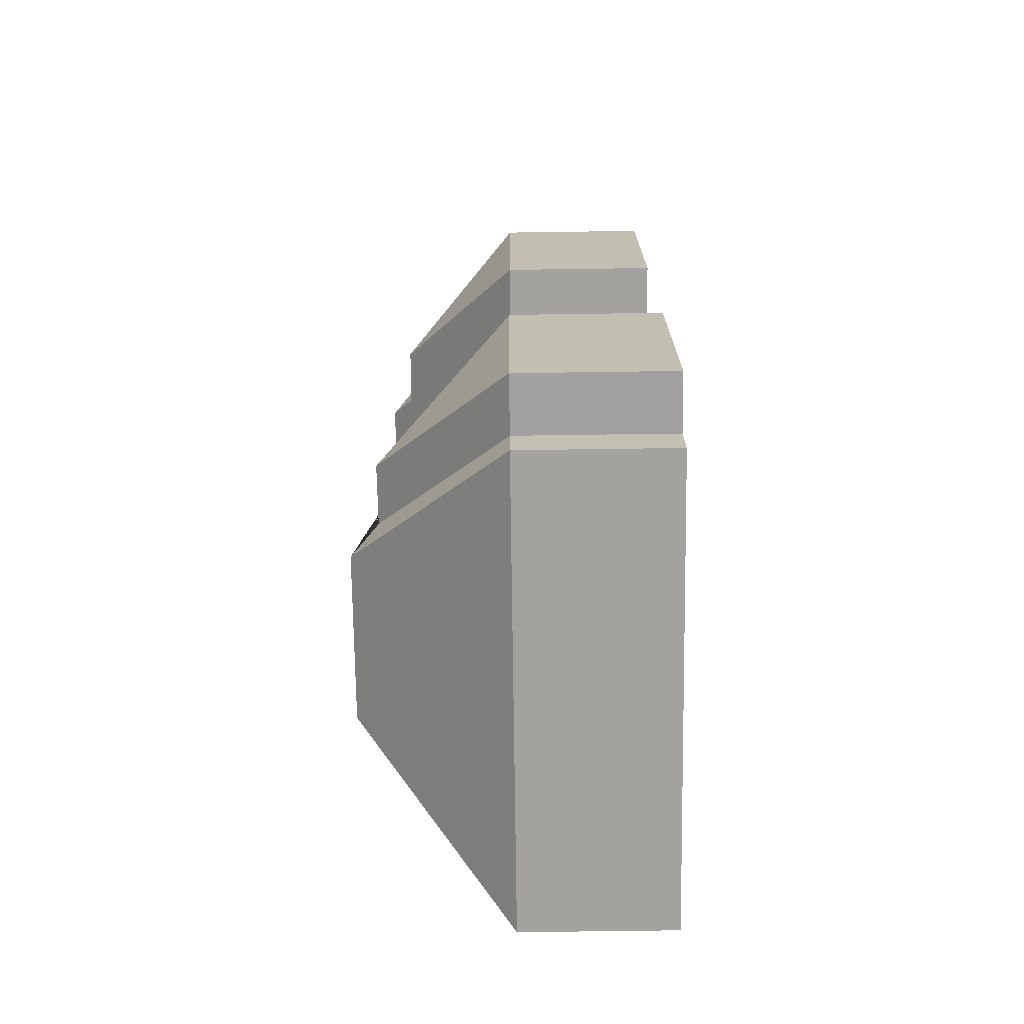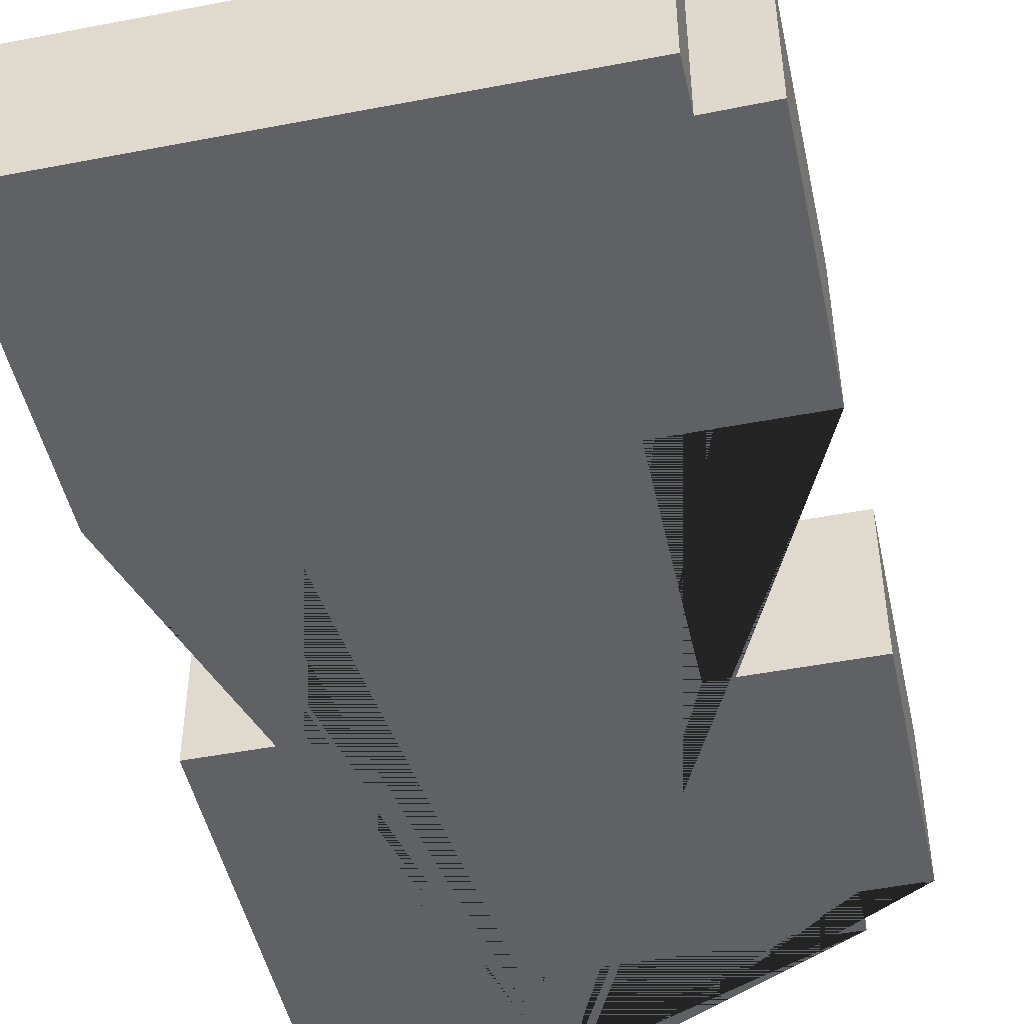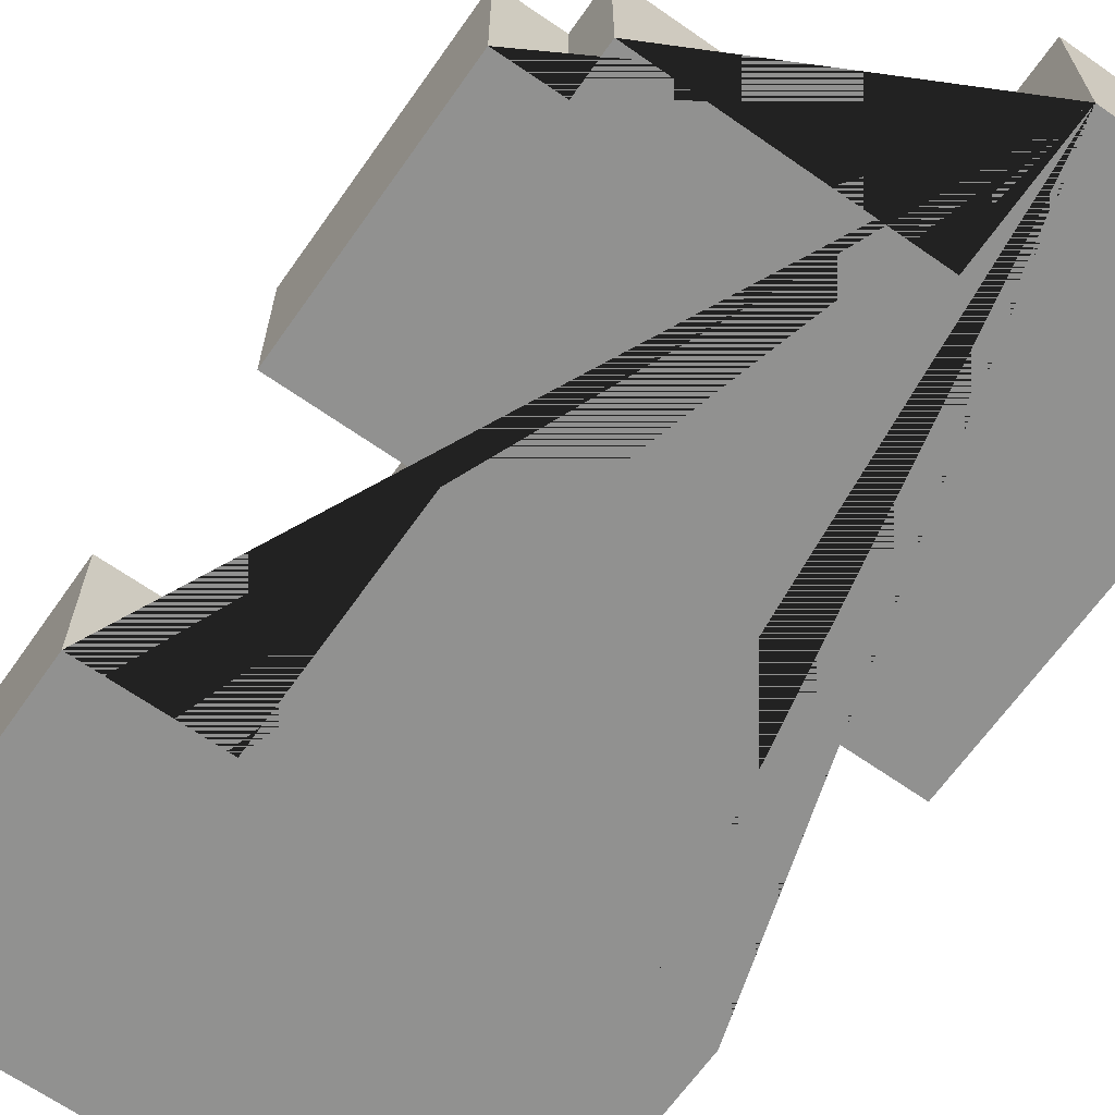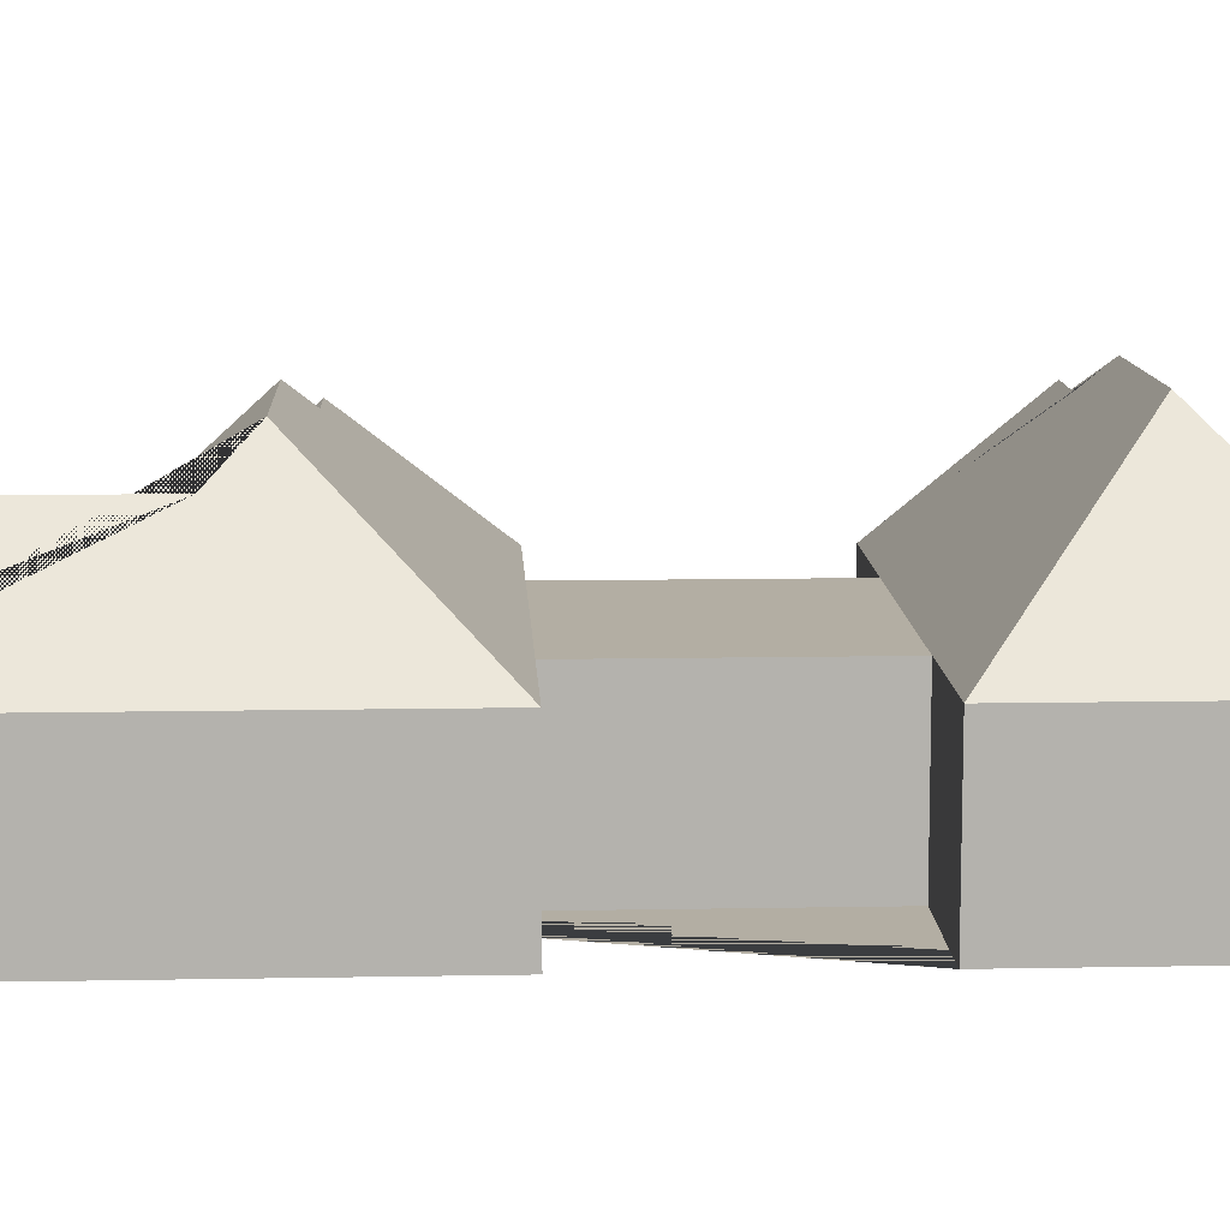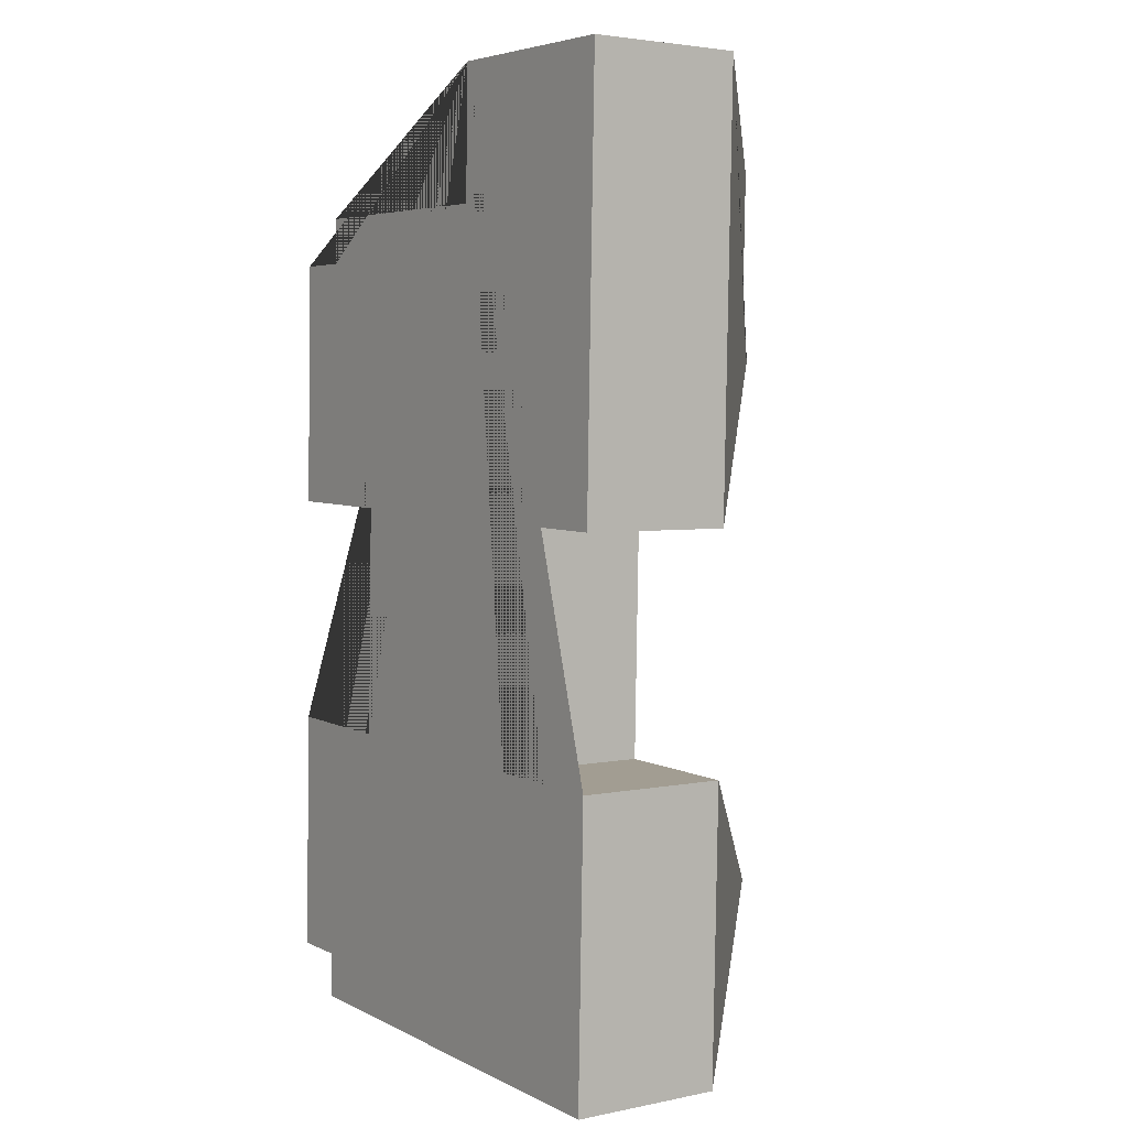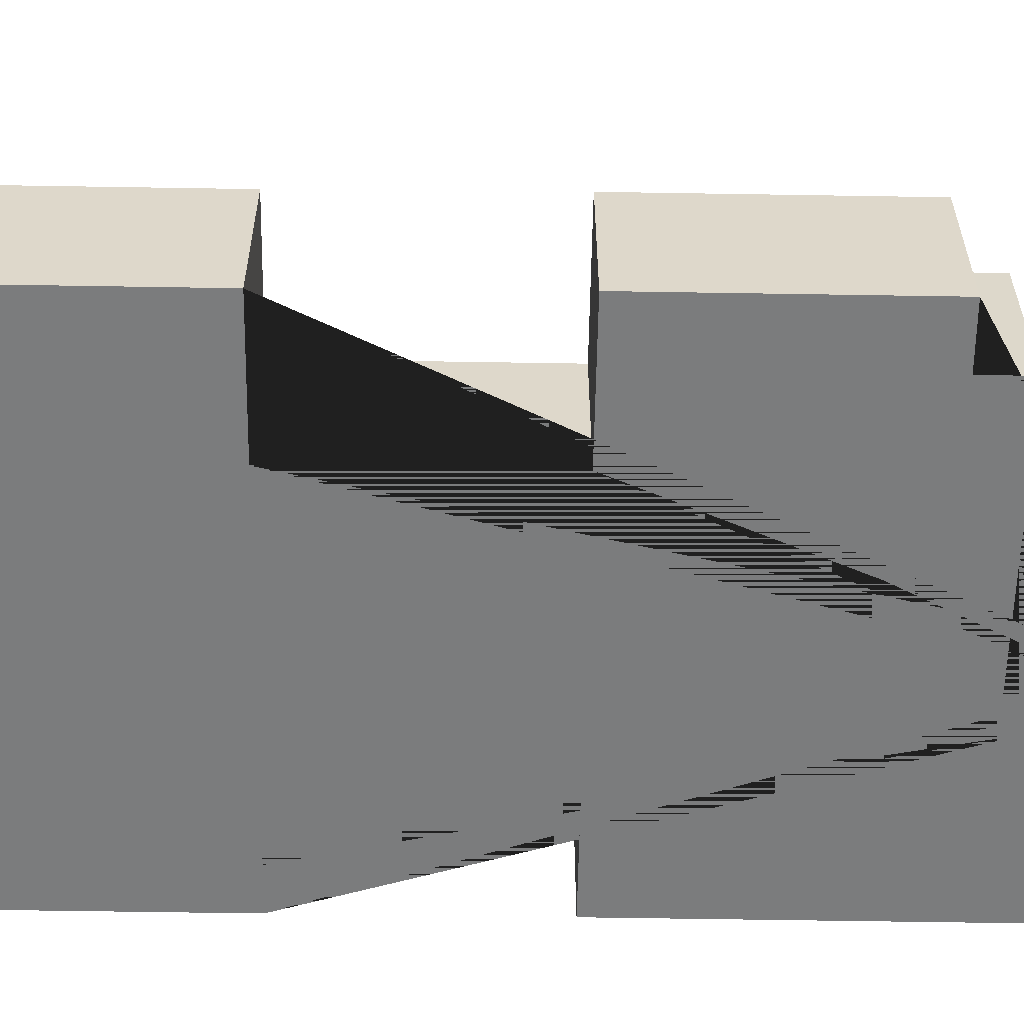
<metadata>
{"format":"obj","ext":"obj","renderer":"f3d","projection":"perspective","resolution":1024,"background":"white","views":[{"elev":-71.1,"azim":-89.2,"up":"+Z"},{"elev":-47.7,"azim":-166.3,"up":"+Y"},{"elev":-66.0,"azim":-33.7,"up":"+Y"},{"elev":10.9,"azim":88.8,"up":"+Y"},{"elev":3.5,"azim":55.8,"up":"+Z"},{"elev":-58.7,"azim":-89.5,"up":"+Y"}]}
</metadata>
<code>
o BJ39_500_100047_0013
v 179.6 75 -23.88
v 282.4 75 -26.53
v 228.3 126 -72.27
v 51.22 75 -86.06
v 178.3 75 -89.01
v 50.68 75 -108.9
v 21.89 75 -108.6
v 226.7 125.8 -141.5
v 119.9 144.9 -158.3
v 206.3 145 -160.4
v 108.9 134.2 -169.6
v 81.18 134.1 -169.1
v 86 75 -233.5
v 212.2 75 -236.8
v 18.72 75 -231.8
v 276.9 75 -238.4
v 274.1 75 -353.4
v 16.74 75 -346.7
v 83.04 75 -348.4
v 209.2 75 -351.7
v 103.2 138.2 -406.8
v 74.48 138.4 -406.3
v 197.4 151.1 -421.1
v 115.3 151.1 -419
v 13.58 75 -469.4
v 41.54 75 -469.7
v 41.12 75 -492.5
v 270.4 75 -498.3
v 179.6 0 -23.88
v 282.4 0 -26.53
v 276.9 0 -238.4
v 212.2 0 -236.8
v 209.2 0 -351.7
v 274.1 0 -353.4
v 270.4 0 -498.3
v 41.12 0 -492.5
v 41.54 0 -469.7
v 13.58 0 -469.4
v 16.74 0 -346.7
v 83.04 0 -348.4
v 86 0 -233.5
v 18.72 0 -231.8
v 21.89 0 -108.6
v 50.68 0 -108.9
v 51.22 0 -86.06
v 178.3 0 -89.01
f 1 3 2
f 2 16 10 8 3
f 16 14 13 15 12 11 9 10
f 15 7 12
f 7 6 11 12
f 6 4 9 11
f 4 5 8 10 9
f 5 1 3 8
f 13 19 20 14
f 18 22 21 24 23 17 20 19
f 17 28 23
f 28 27 24 23
f 27 26 21 24
f 26 25 22 21
f 25 18 22
f 29 30 31 32 33 34 35 36 37 38 39 40 41 42 43 44 45 46
f 1 29 30 2
f 2 30 31 16
f 16 31 32 14
f 14 32 33 20
f 20 33 34 17
f 17 34 35 28
f 28 35 36 27
f 27 36 37 26
f 26 37 38 25
f 25 38 39 18
f 18 39 40 19
f 19 40 41 13
f 13 41 42 15
f 15 42 43 7
f 7 43 44 6
f 6 44 45 4
f 4 45 46 5
f 5 46 29 1

</code>
